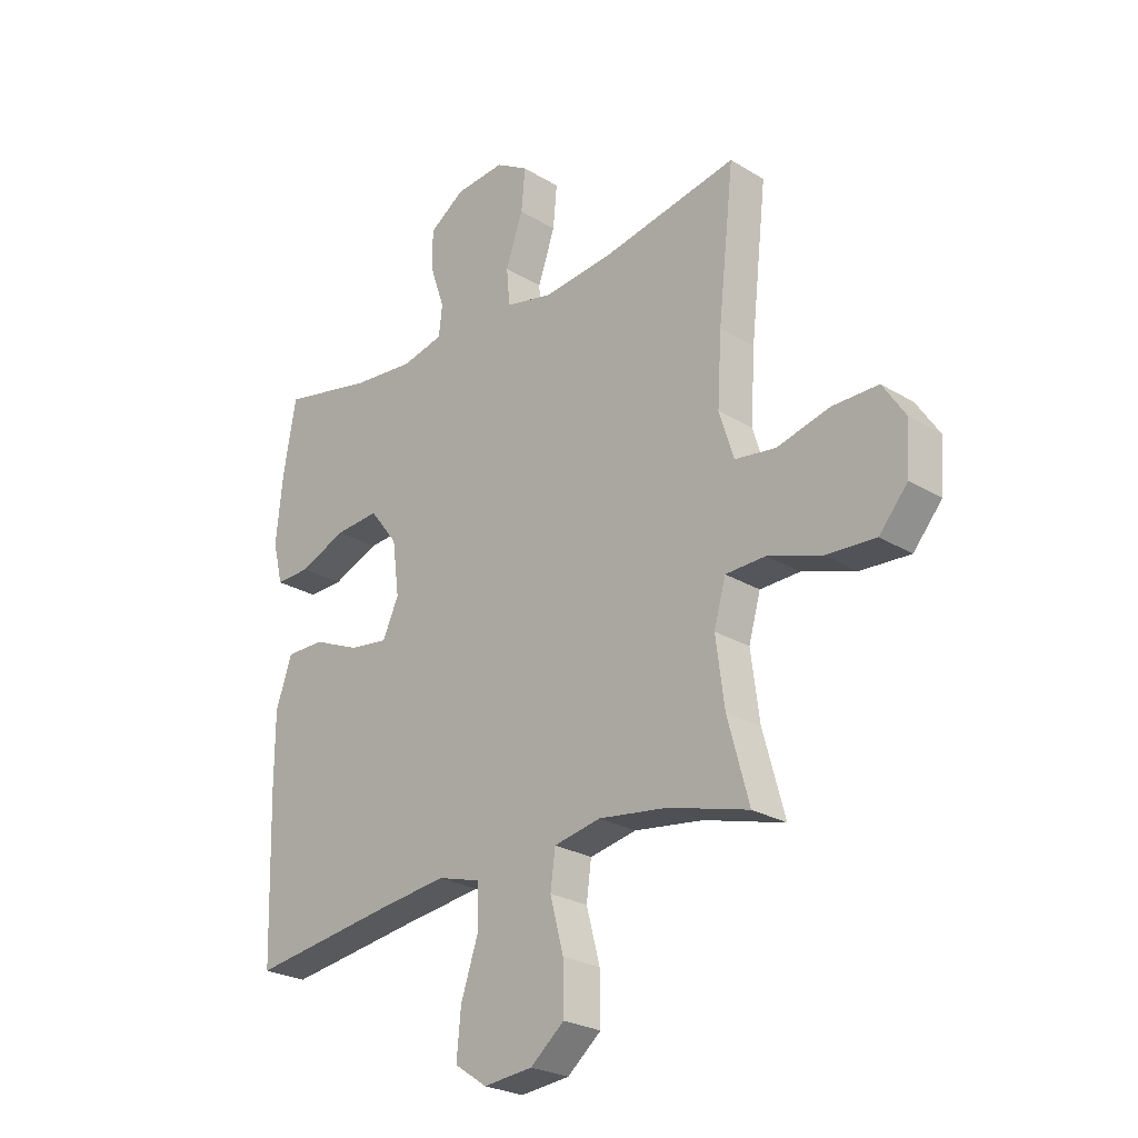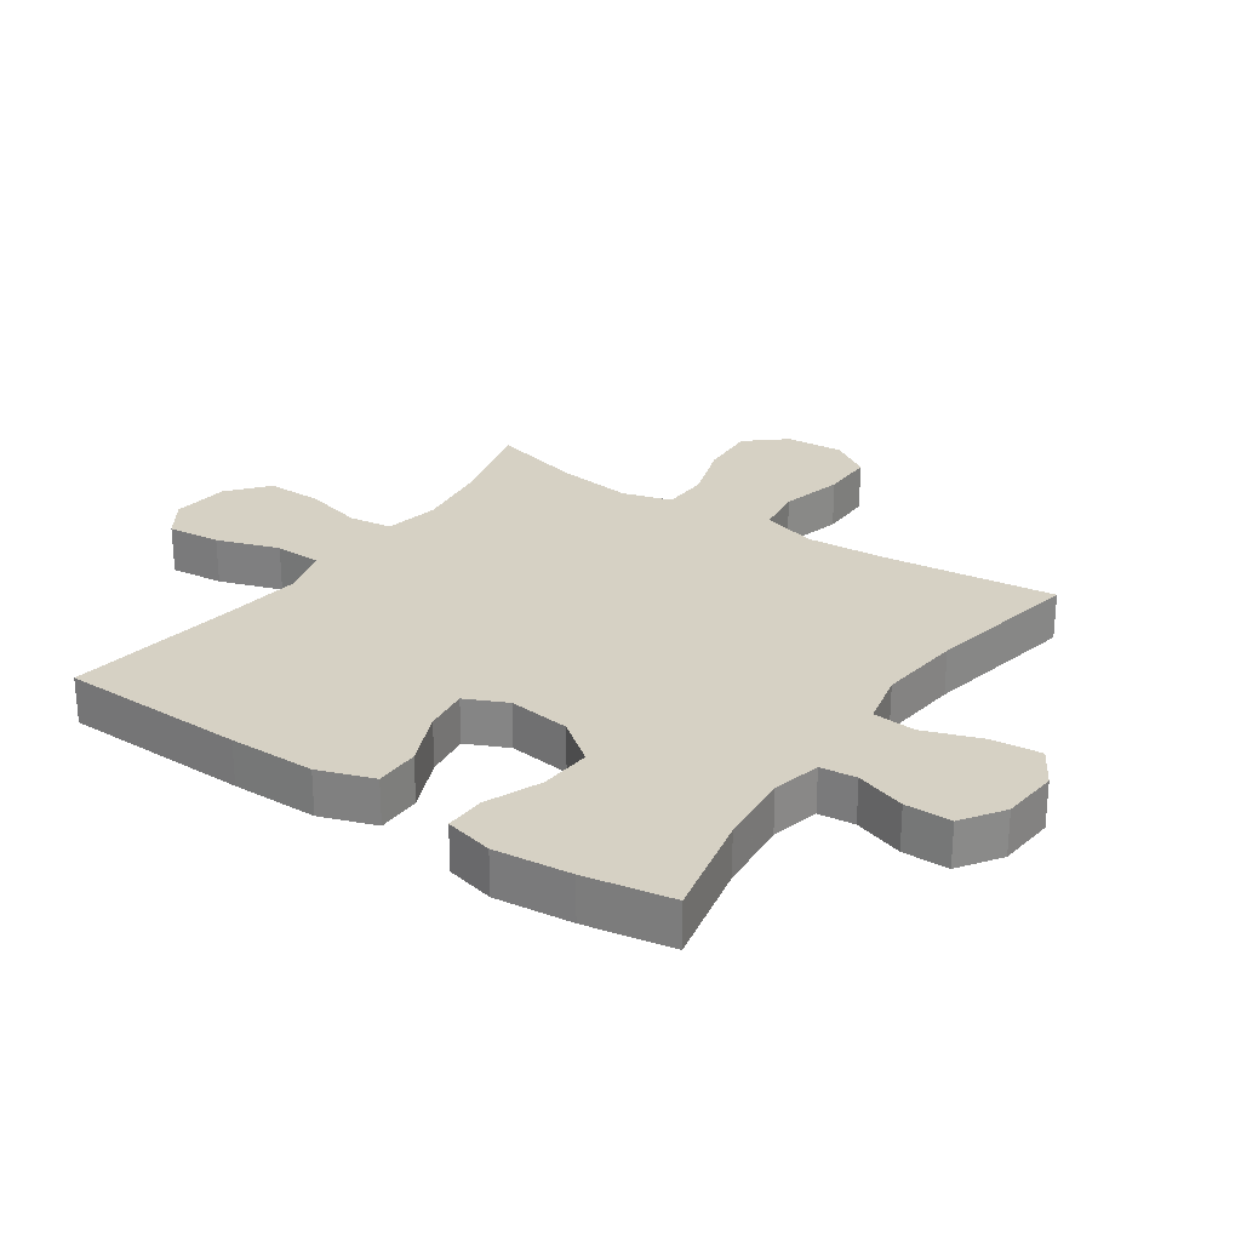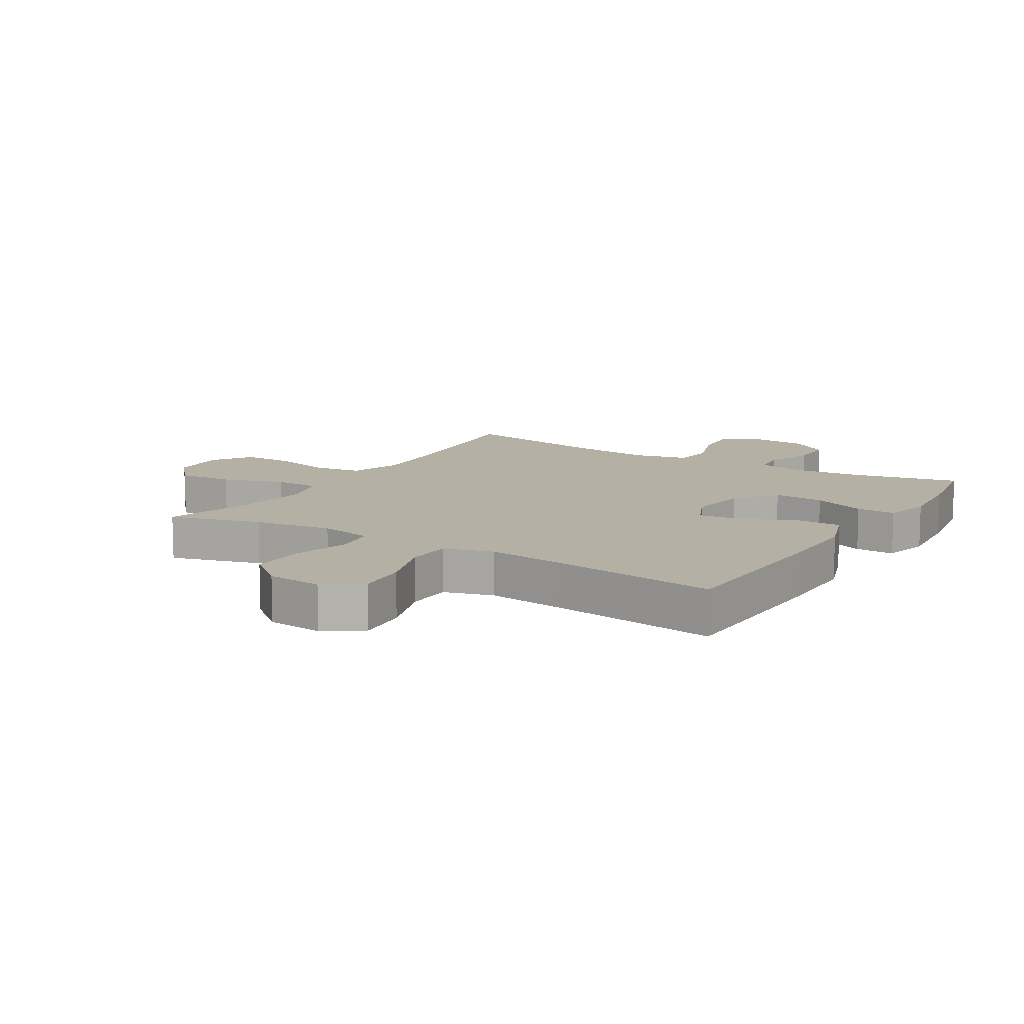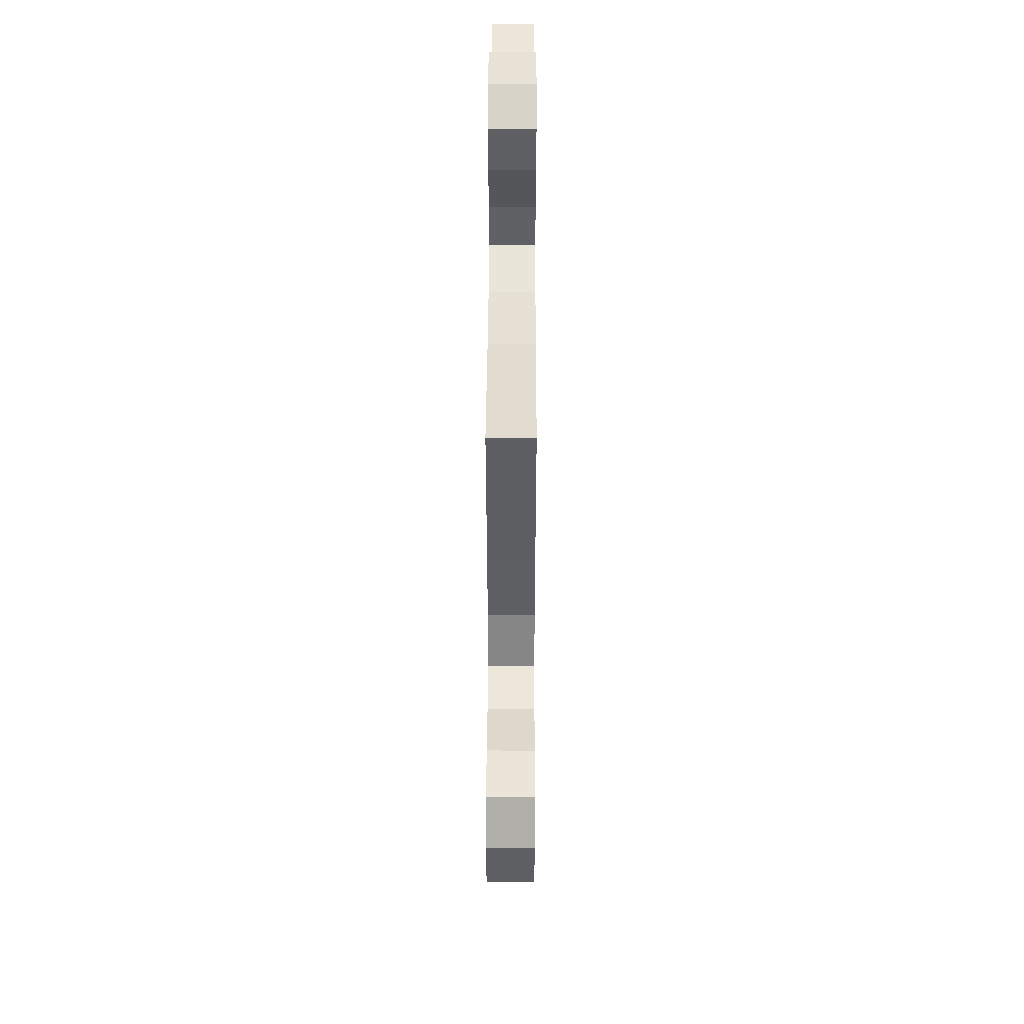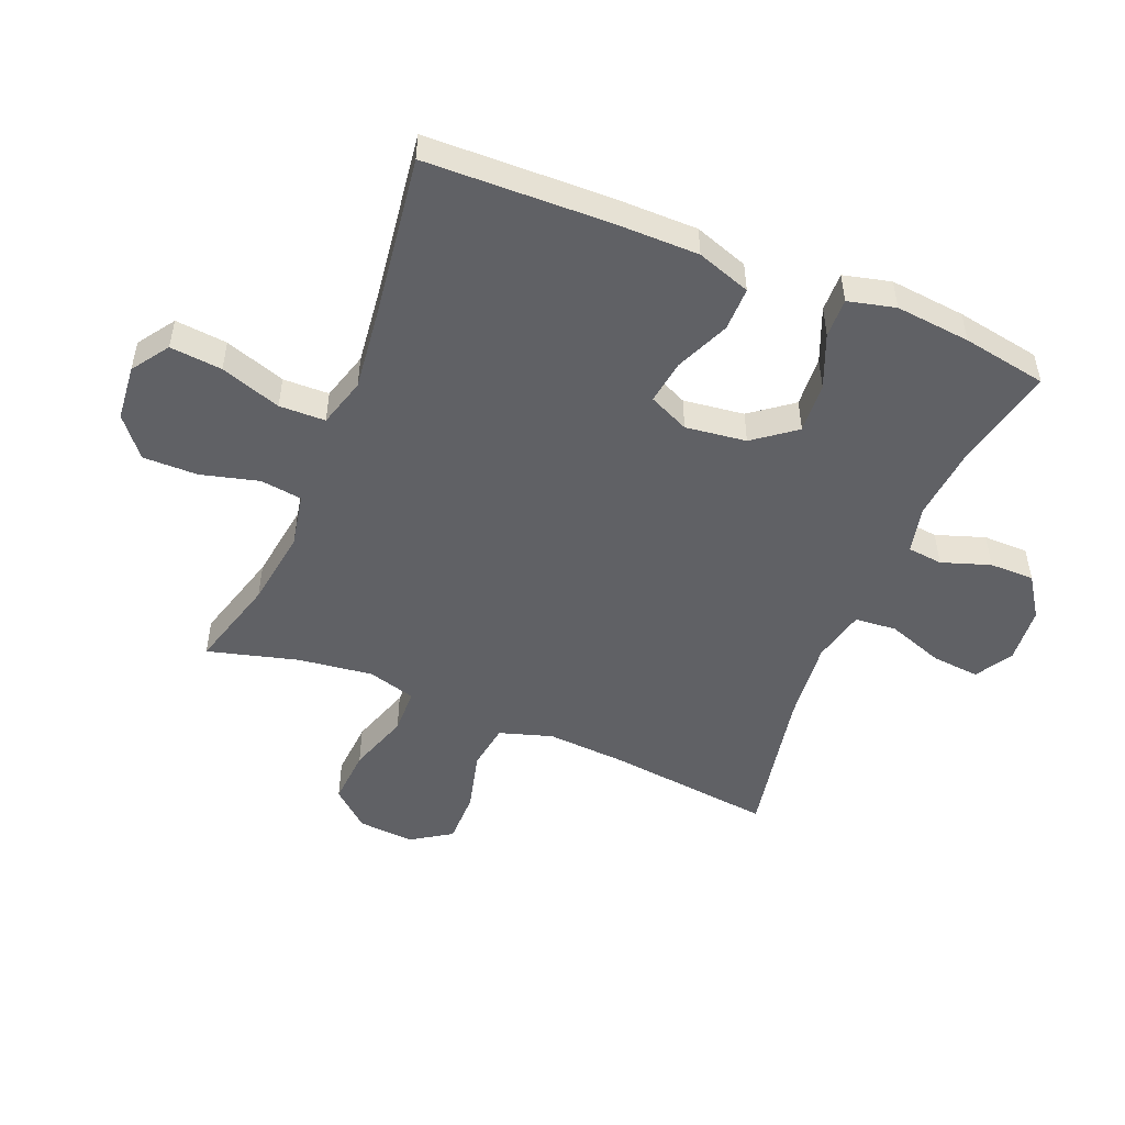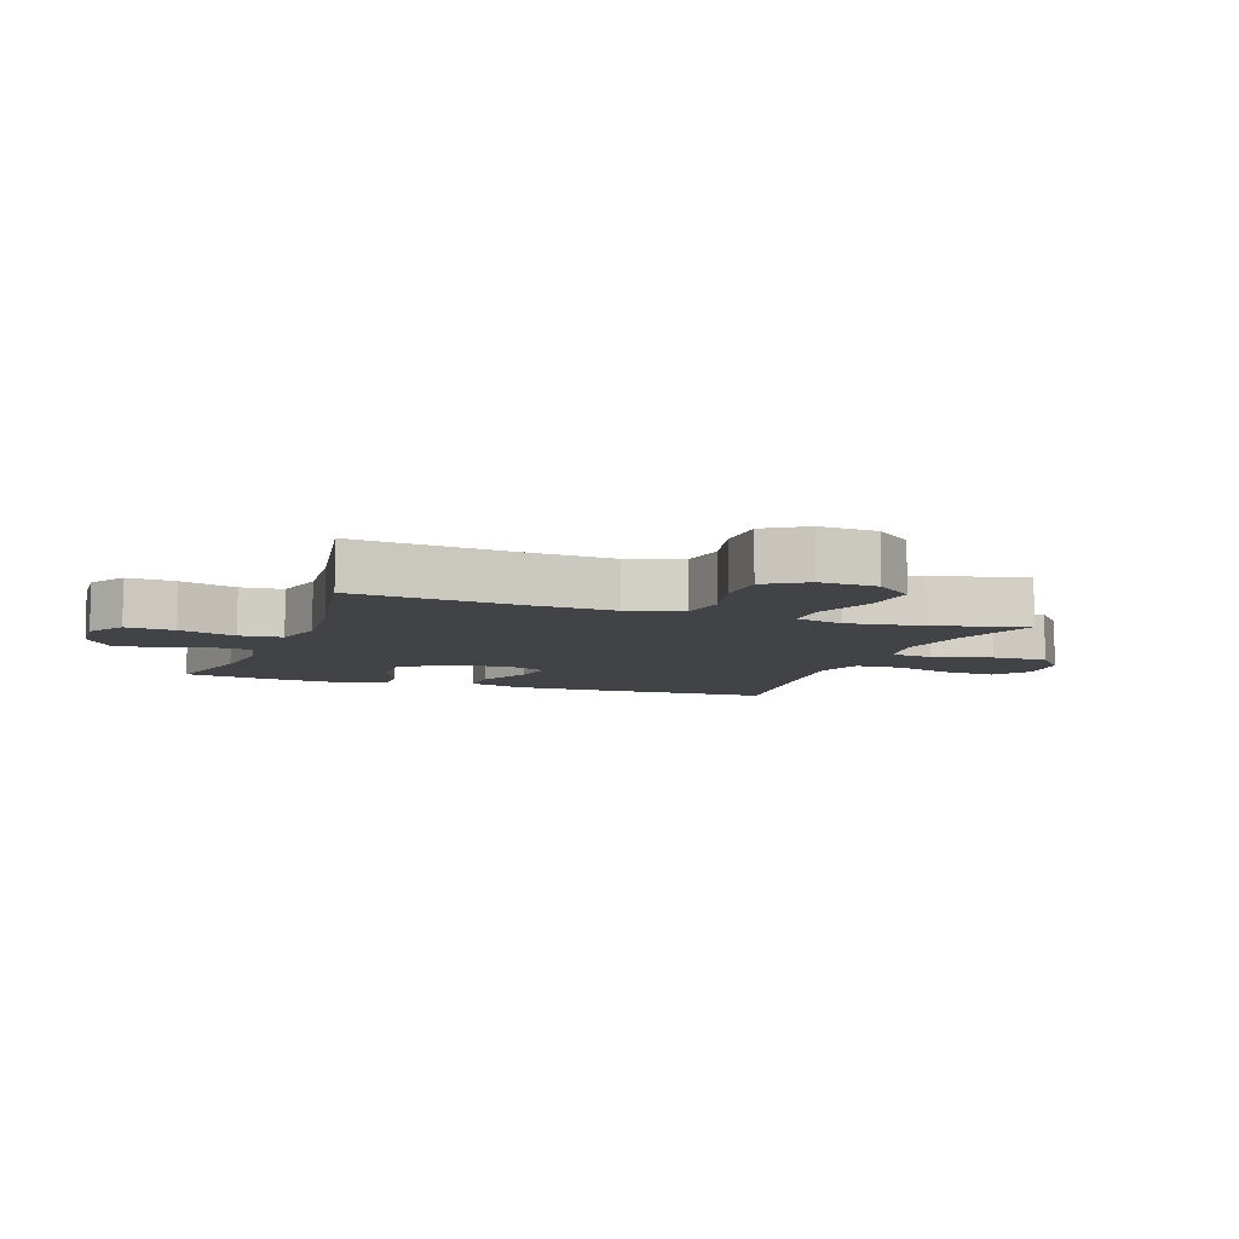
<metadata>
{"format":"obj","ext":"obj","renderer":"f3d","projection":"perspective","resolution":1024,"background":"white","views":[{"elev":-25.3,"azim":45.7,"up":"+Z"},{"elev":26.6,"azim":-55.6,"up":"+Y"},{"elev":11.4,"azim":-148.5,"up":"+Y"},{"elev":45.2,"azim":90.2,"up":"+Z"},{"elev":-50.3,"azim":-112.4,"up":"+Y"},{"elev":-7.5,"azim":70.1,"up":"+Y"}]}
</metadata>
<code>
v 0.5 0.07 -0.5
v 0.351 0.07 -0.458
v 0.223 0.07 -0.44
v 0.136 0.07 -0.457
v 0.127 0.07 -0.525
v 0.152 0.07 -0.62
v 0.153 0.07 -0.709
v 0.09 0.07 -0.761
v -0.001 0.07 -0.77
v -0.061 0.07 -0.729
v -0.053 0.07 -0.644
v -0.02 0.07 -0.545
v -0.022 0.07 -0.47
v -0.102 0.07 -0.447
v -0.227 0.07 -0.462
v -0.5 0.07 -0.5
v -0.509 0.07 -0.203
v -0.509 0.07 -0.066
v -0.479 0.07 0.022
v -0.408 0.07 0.022
v -0.32 0.07 -0.016
v -0.248 0.07 -0.026
v -0.218 0.07 0.04
v -0.231 0.07 0.139
v -0.283 0.07 0.207
v -0.366 0.07 0.201
v -0.453 0.07 0.165
v -0.517 0.07 0.163
v -0.536 0.07 0.24
v -0.524 0.07 0.362
v -0.5 0.07 0.5
v -0.33 0.07 0.463
v -0.212 0.07 0.452
v -0.135 0.07 0.47
v -0.129 0.07 0.527
v -0.156 0.07 0.606
v -0.156 0.07 0.679
v -0.09 0.07 0.724
v 0.002 0.07 0.732
v 0.063 0.07 0.696
v 0.056 0.07 0.618
v 0.024 0.07 0.526
v 0.03 0.07 0.458
v 0.117 0.07 0.438
v 0.251 0.07 0.452
v 0.5 0.07 0.5
v 0.47 0.07 0.23
v 0.462 0.07 0.1
v 0.489 0.07 0.014
v 0.565 0.07 0.003
v 0.664 0.07 0.028
v 0.749 0.07 0.028
v 0.791 0.07 -0.036
v 0.785 0.07 -0.128
v 0.732 0.07 -0.19
v 0.64 0.07 -0.184
v 0.54 0.07 -0.151
v 0.466 0.07 -0.153
v 0.444 0.07 -0.231
v 0.46 0.07 -0.353
v 0.5 0 -0.5
v 0.351 0 -0.458
v 0.223 0 -0.44
v 0.136 0 -0.457
v 0.127 0 -0.525
v 0.152 0 -0.62
v 0.153 0 -0.709
v 0.09 0 -0.761
v -0.001 0 -0.77
v -0.061 0 -0.729
v -0.053 0 -0.644
v -0.02 0 -0.545
v -0.022 0 -0.47
v -0.102 0 -0.447
v -0.227 0 -0.462
v -0.5 0 -0.5
v -0.509 0 -0.203
v -0.509 0 -0.066
v -0.479 0 0.022
v -0.408 0 0.022
v -0.32 0 -0.016
v -0.248 0 -0.026
v -0.218 0 0.04
v -0.231 0 0.139
v -0.283 0 0.207
v -0.366 0 0.201
v -0.453 0 0.165
v -0.517 0 0.163
v -0.536 0 0.24
v -0.524 0 0.362
v -0.5 0 0.5
v -0.33 0 0.463
v -0.212 0 0.452
v -0.135 0 0.47
v -0.129 0 0.527
v -0.156 0 0.606
v -0.156 0 0.679
v -0.09 0 0.724
v 0.002 0 0.732
v 0.063 0 0.696
v 0.056 0 0.618
v 0.024 0 0.526
v 0.03 0 0.458
v 0.117 0 0.438
v 0.251 0 0.452
v 0.5 0 0.5
v 0.47 0 0.23
v 0.462 0 0.1
v 0.489 0 0.014
v 0.565 0 0.003
v 0.664 0 0.028
v 0.749 0 0.028
v 0.791 0 -0.036
v 0.785 0 -0.128
v 0.732 0 -0.19
v 0.64 0 -0.184
v 0.54 0 -0.151
v 0.466 0 -0.153
v 0.444 0 -0.231
v 0.46 0 -0.353
f 54 55 56 57
f 54 57 58
f 53 54 58
f 50 51 52 53
f 49 50 53 58
f 48 49 58 59
f 45 46 47
f 44 45 47 48
f 43 44 48 59
f 39 40 41 42
f 39 42 43
f 38 39 43
f 35 36 37 38
f 34 35 38 43
f 33 34 43 59
f 29 30 31 32
f 26 27 28 29
f 25 26 29 32
f 24 25 32 33
f 18 19 20 21
f 18 21 22
f 15 16 17 18
f 14 15 18 22
f 13 14 22 23
f 9 10 11 12
f 9 12 13
f 8 9 13
f 5 6 7 8
f 4 5 8 13
f 3 4 13 23
f 60 1 2
f 24 33 59 60
f 23 24 60
f 2 3 23 60
f 117 116 115 114
f 118 117 114
f 118 114 113
f 113 112 111 110
f 118 113 110 109
f 119 118 109 108
f 107 106 105
f 108 107 105 104
f 119 108 104 103
f 102 101 100 99
f 103 102 99
f 103 99 98
f 98 97 96 95
f 103 98 95 94
f 119 103 94 93
f 92 91 90 89
f 89 88 87 86
f 92 89 86 85
f 93 92 85 84
f 81 80 79 78
f 82 81 78
f 78 77 76 75
f 82 78 75 74
f 83 82 74 73
f 72 71 70 69
f 73 72 69
f 73 69 68
f 68 67 66 65
f 73 68 65 64
f 83 73 64 63
f 62 61 120
f 120 119 93 84
f 120 84 83
f 120 83 63 62
f 1 61 62 2
f 2 62 63 3
f 3 63 64 4
f 4 64 65 5
f 5 65 66 6
f 6 66 67 7
f 7 67 68 8
f 8 68 69 9
f 9 69 70 10
f 10 70 71 11
f 11 71 72 12
f 12 72 73 13
f 13 73 74 14
f 14 74 75 15
f 15 75 76 16
f 16 76 77 17
f 17 77 78 18
f 18 78 79 19
f 19 79 80 20
f 20 80 81 21
f 21 81 82 22
f 22 82 83 23
f 23 83 84 24
f 24 84 85 25
f 25 85 86 26
f 26 86 87 27
f 27 87 88 28
f 28 88 89 29
f 29 89 90 30
f 30 90 91 31
f 31 91 92 32
f 32 92 93 33
f 33 93 94 34
f 34 94 95 35
f 35 95 96 36
f 36 96 97 37
f 37 97 98 38
f 38 98 99 39
f 39 99 100 40
f 40 100 101 41
f 41 101 102 42
f 42 102 103 43
f 43 103 104 44
f 44 104 105 45
f 45 105 106 46
f 46 106 107 47
f 47 107 108 48
f 48 108 109 49
f 49 109 110 50
f 50 110 111 51
f 51 111 112 52
f 52 112 113 53
f 53 113 114 54
f 54 114 115 55
f 55 115 116 56
f 56 116 117 57
f 57 117 118 58
f 58 118 119 59
f 59 119 120 60
f 60 120 61 1

</code>
